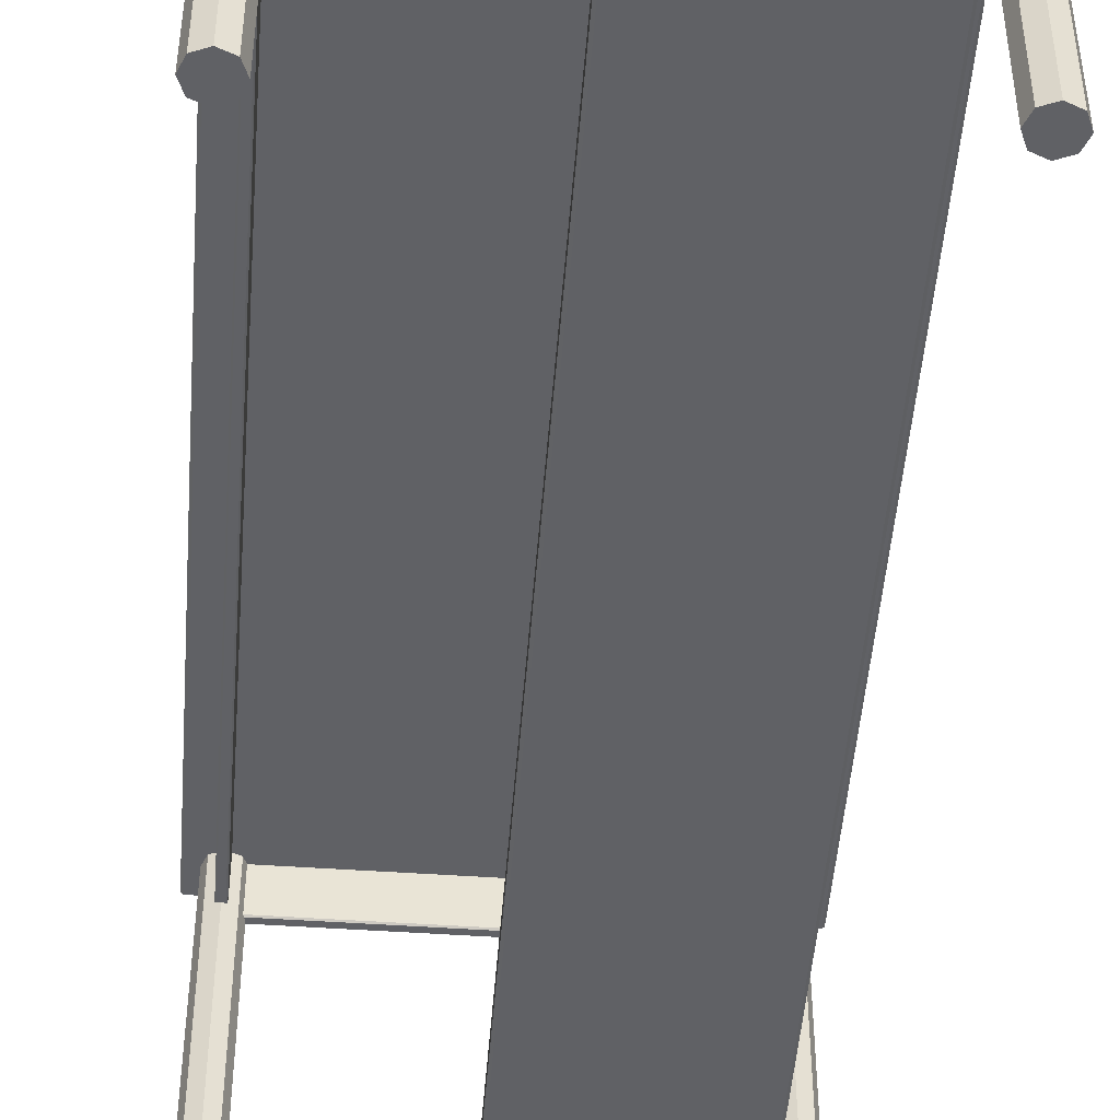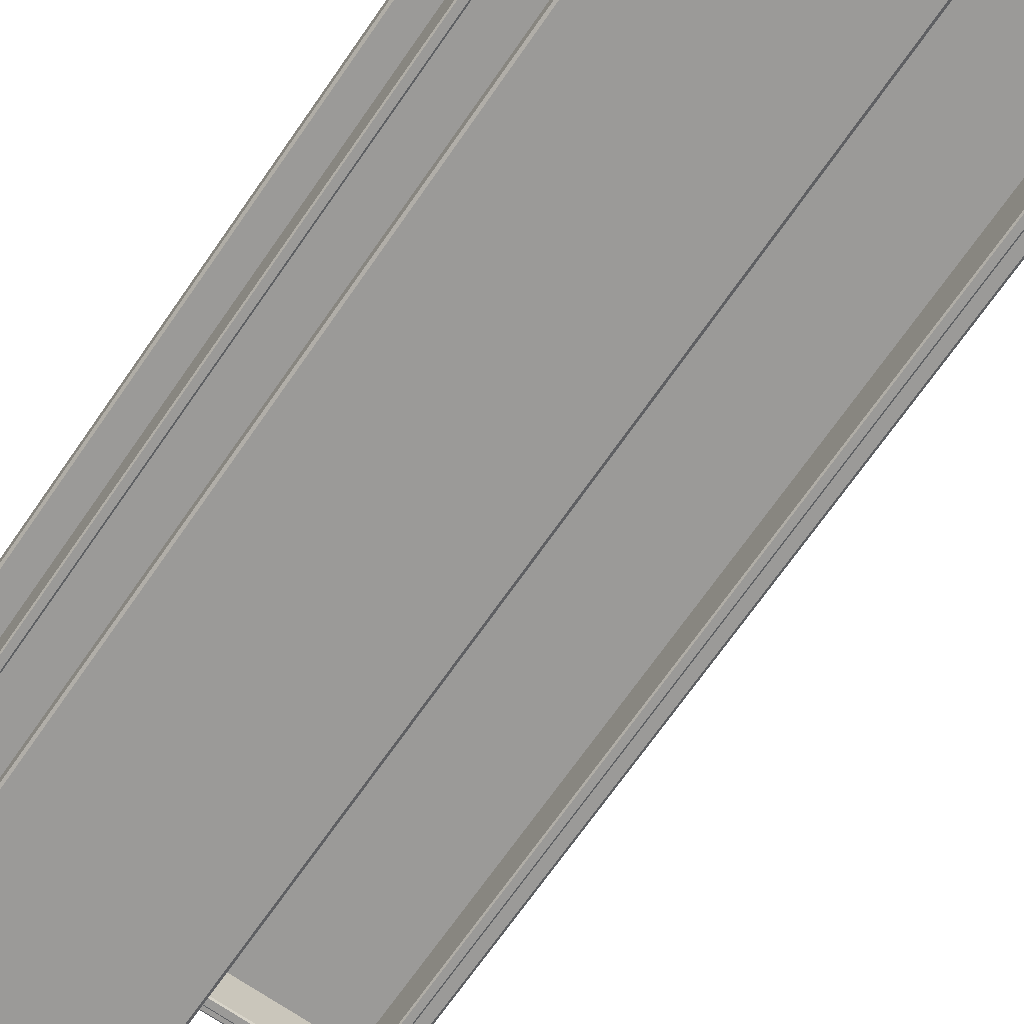
<metadata>
{"format":"obj","ext":"obj","renderer":"f3d","projection":"perspective","resolution":1024,"background":"white","views":[{"elev":-48.8,"azim":175.6,"up":"+Y"},{"elev":-69.4,"azim":-34.7,"up":"+Y"}]}
</metadata>
<code>
v -34.5 64.37 71.89
v -34.3 64.57 71.89
v -34.69 64.45 71.71
v -34.3 64.57 71.89
v -34.38 64.76 71.71
v -34.69 64.45 71.71
v 28.12 64.57 71.89
v -34.38 64.76 71.71
v -34.3 64.57 71.89
v 28.2 64.76 71.71
v -34.38 64.76 71.71
v 28.12 64.57 71.89
v 28.2 64.76 71.71
v 28.32 64.37 71.89
v 28.51 64.45 71.71
v 28.32 64.37 71.89
v 28.2 64.76 71.71
v 28.12 64.57 71.89
v -34.69 64.45 71.71
v -34.69 62.13 71.71
v -34.5 64.37 71.89
v -34.5 64.37 71.89
v -34.69 62.13 71.71
v -34.5 62.21 71.89
v -34.69 64.45 -71.71
v -34.3 64.57 -71.89
v -34.5 64.37 -71.89
v -34.3 64.57 -71.89
v -34.69 64.45 -71.71
v -34.38 64.76 -71.71
v -34.69 62.13 -71.71
v -34.69 64.45 -71.71
v -34.5 62.21 -71.89
v -34.5 62.21 -71.89
v -34.69 64.45 -71.71
v -34.5 64.37 -71.89
v -34.3 62.01 -71.89
v -34.69 62.13 -71.71
v -34.5 62.21 -71.89
v -34.69 62.13 -71.71
v -34.3 62.01 -71.89
v -34.38 61.82 -71.71
v -34.38 64.76 -71.71
v 28.12 64.57 -71.89
v -34.3 64.57 -71.89
v 28.12 64.57 -71.89
v -34.38 64.76 -71.71
v 28.2 64.76 -71.71
v 28.2 64.76 -71.71
v 28.32 64.37 -71.89
v 28.12 64.57 -71.89
v 28.32 64.37 -71.89
v 28.2 64.76 -71.71
v 28.51 64.45 -71.71
v 28.32 62.21 71.89
v 28.51 64.45 71.71
v 28.32 64.37 71.89
v 28.51 62.13 71.71
v 28.51 64.45 71.71
v 28.32 62.21 71.89
v 28.32 62.21 -71.89
v 28.32 64.37 -71.89
v 28.51 62.13 -71.71
v 28.51 62.13 -71.71
v 28.32 64.37 -71.89
v 28.51 64.45 -71.71
v 28.51 62.13 -71.71
v 28.2 61.82 -71.71
v 28.32 62.21 -71.89
v 28.32 62.21 -71.89
v 28.2 61.82 -71.71
v 28.12 62.01 -71.89
v -34.38 61.82 71.71
v 28.12 62.01 71.89
v -34.3 62.01 71.89
v 28.12 62.01 71.89
v -34.38 61.82 71.71
v 28.2 61.82 71.71
v -34.3 62.01 71.89
v -34.69 62.13 71.71
v -34.38 61.82 71.71
v -34.69 62.13 71.71
v -34.3 62.01 71.89
v -34.5 62.21 71.89
v 28.2 61.82 71.71
v 28.32 62.21 71.89
v 28.12 62.01 71.89
v 28.32 62.21 71.89
v 28.2 61.82 71.71
v 28.51 62.13 71.71
v 28.12 62.01 -71.89
v -34.38 61.82 -71.71
v -34.3 62.01 -71.89
v 28.2 61.82 -71.71
v -34.38 61.82 -71.71
v 28.12 62.01 -71.89
v 28.2 64.76 71.71
v -34.38 64.76 -71.71
v -34.38 64.76 71.71
v -34.38 64.76 -71.71
v 28.2 64.76 71.71
v 28.2 64.76 -71.71
v 28.2 61.82 -71.71
v 28.2 61.82 71.71
v -34.38 61.82 71.71
v -34.38 61.82 71.71
v -34.38 61.82 -71.71
v 28.2 61.82 -71.71
v 28.51 64.45 -71.71
v 28.51 64.45 71.71
v 28.51 62.13 71.71
v 28.51 62.13 71.71
v 28.51 62.13 -71.71
v 28.51 64.45 -71.71
v -34.69 64.45 71.71
v -34.69 62.13 -71.71
v -34.69 62.13 71.71
v -34.69 62.13 -71.71
v -34.69 64.45 71.71
v -34.69 64.45 -71.71
v -34.38 64.76 71.71
v -34.38 64.76 -71.71
v -34.69 64.45 71.71
v -34.69 64.45 71.71
v -34.38 64.76 -71.71
v -34.69 64.45 -71.71
v 28.51 64.45 71.71
v 28.51 64.45 -71.71
v 28.2 64.76 71.71
v 28.2 64.76 71.71
v 28.51 64.45 -71.71
v 28.2 64.76 -71.71
v -34.69 62.13 -71.71
v -34.38 61.82 71.71
v -34.69 62.13 71.71
v -34.38 61.82 71.71
v -34.69 62.13 -71.71
v -34.38 61.82 -71.71
v 28.2 61.82 71.71
v 28.2 61.82 -71.71
v 28.51 62.13 71.71
v 28.51 62.13 71.71
v 28.2 61.82 -71.71
v 28.51 62.13 -71.71
v -1.085 26.16 67.36
v -27.22 26.16 -67.36
v -27.22 26.16 67.36
v -27.22 26.16 -67.36
v -1.085 26.16 67.36
v -1.085 26.16 -67.36
v -1.085 23.66 -67.36
v -1.085 23.66 67.36
v -27.22 23.66 67.36
v -27.22 23.66 67.36
v -27.22 23.66 -67.36
v -1.085 23.66 -67.36
v -0.7732 25.9 -67.36
v -0.7732 25.9 67.36
v -0.7732 23.93 67.36
v -0.7732 23.93 67.36
v -0.7732 23.93 -67.36
v -0.7732 25.9 -67.36
v -27.53 25.9 67.36
v -27.53 23.93 -67.36
v -27.53 23.93 67.36
v -27.53 23.93 -67.36
v -27.53 25.9 67.36
v -27.53 25.9 -67.36
v -27.22 26.16 67.36
v -27.22 26.16 -67.36
v -27.53 25.9 67.36
v -27.53 25.9 67.36
v -27.22 26.16 -67.36
v -27.53 25.9 -67.36
v -0.7732 25.9 -67.36
v -1.085 26.16 67.36
v -0.7732 25.9 67.36
v -1.085 26.16 67.36
v -0.7732 25.9 -67.36
v -1.085 26.16 -67.36
v -27.53 23.93 67.36
v -27.53 23.93 -67.36
v -27.22 23.66 67.36
v -27.22 23.66 67.36
v -27.53 23.93 -67.36
v -27.22 23.66 -67.36
v -1.085 23.66 -67.36
v -0.7732 23.93 67.36
v -1.085 23.66 67.36
v -0.7732 23.93 67.36
v -1.085 23.66 -67.36
v -0.7732 23.93 -67.36
v 28.12 62.01 -71.89
v 28.32 64.37 -71.89
v 28.32 62.21 -71.89
v 28.12 62.01 -71.89
v 28.12 64.57 -71.89
v 28.32 64.37 -71.89
v -34.3 62.01 -71.89
v 28.12 64.57 -71.89
v 28.12 62.01 -71.89
v 28.12 64.57 -71.89
v -34.3 62.01 -71.89
v -34.3 64.57 -71.89
v -34.3 64.57 -71.89
v -34.3 62.01 -71.89
v -34.5 64.37 -71.89
v -34.5 64.37 -71.89
v -34.3 62.01 -71.89
v -34.5 62.21 -71.89
v 28.32 64.37 71.89
v 28.12 62.01 71.89
v 28.32 62.21 71.89
v 28.12 62.01 71.89
v 28.32 64.37 71.89
v 28.12 64.57 71.89
v 28.12 64.57 71.89
v -34.3 62.01 71.89
v 28.12 62.01 71.89
v -34.3 64.57 71.89
v -34.3 62.01 71.89
v 28.12 64.57 71.89
v -34.5 64.37 71.89
v -34.3 62.01 71.89
v -34.3 64.57 71.89
v -34.3 62.01 71.89
v -34.5 64.37 71.89
v -34.5 62.21 71.89
v 25.9 0 65.96
v 25.9 62.16 65.96
v 26.59 0 67.64
v 26.59 62.16 67.64
v 26.59 0 67.64
v 25.9 62.16 65.96
v 26.59 0 67.64
v 26.59 62.16 67.64
v 25.9 0 69.32
v 25.9 62.16 69.32
v 25.9 0 69.32
v 26.59 62.16 67.64
v 25.9 62.16 69.32
v 24.22 0 70.02
v 25.9 0 69.32
v 24.22 62.16 70.02
v 24.22 0 70.02
v 25.9 62.16 69.32
v 24.22 62.16 70.02
v 22.54 0 69.32
v 24.22 0 70.02
v 22.54 62.16 69.32
v 22.54 0 69.32
v 24.22 62.16 70.02
v 22.54 62.16 69.32
v 21.84 0 67.64
v 22.54 0 69.32
v 21.84 0 67.64
v 22.54 62.16 69.32
v 21.84 62.16 67.64
v 21.84 62.16 67.64
v 22.54 0 65.96
v 21.84 0 67.64
v 22.54 0 65.96
v 21.84 62.16 67.64
v 22.54 62.16 65.96
v 22.54 0 65.96
v 22.54 62.16 65.96
v 24.22 0 65.26
v 24.22 0 65.26
v 22.54 62.16 65.96
v 24.22 62.16 65.26
v 24.22 0 65.26
v 24.22 62.16 65.26
v 25.9 0 65.96
v 25.9 0 65.96
v 24.22 62.16 65.26
v 25.9 62.16 65.96
v -28.26 0 65.96
v -28.26 62.16 65.96
v -27.56 0 67.64
v -27.56 62.16 67.64
v -27.56 0 67.64
v -28.26 62.16 65.96
v -27.56 0 67.64
v -27.56 62.16 67.64
v -28.26 0 69.32
v -28.26 62.16 69.32
v -28.26 0 69.32
v -27.56 62.16 67.64
v -28.26 62.16 69.32
v -29.94 0 70.02
v -28.26 0 69.32
v -29.94 62.16 70.02
v -29.94 0 70.02
v -28.26 62.16 69.32
v -29.94 62.16 70.02
v -31.62 0 69.32
v -29.94 0 70.02
v -31.62 62.16 69.32
v -31.62 0 69.32
v -29.94 62.16 70.02
v -31.62 62.16 69.32
v -32.32 0 67.64
v -31.62 0 69.32
v -32.32 0 67.64
v -31.62 62.16 69.32
v -32.32 62.16 67.64
v -32.32 62.16 67.64
v -31.62 0 65.96
v -32.32 0 67.64
v -31.62 0 65.96
v -32.32 62.16 67.64
v -31.62 62.16 65.96
v -31.62 0 65.96
v -31.62 62.16 65.96
v -29.94 0 65.26
v -29.94 0 65.26
v -31.62 62.16 65.96
v -29.94 62.16 65.26
v -29.94 0 65.26
v -29.94 62.16 65.26
v -28.26 0 65.96
v -28.26 0 65.96
v -29.94 62.16 65.26
v -28.26 62.16 65.96
v 22.4 62.44 68.27
v -28.1 62.44 68.27
v -28.1 55.12 68.27
v 22.4 62.44 68.27
v -28.1 55.12 68.27
v 22.4 55.12 68.27
v -28.1 54.94 68.09
v 22.4 55.12 68.27
v -28.1 55.12 68.27
v 22.4 55.12 68.27
v -28.1 54.94 68.09
v 22.4 54.94 68.09
v 22.4 54.94 68.09
v -28.1 54.94 68.09
v -28.1 54.94 67.19
v 22.4 54.94 68.09
v -28.1 54.94 67.19
v 22.4 54.94 67.19
v 22.4 54.94 67.19
v -28.1 54.94 67.19
v 22.4 55.12 67.01
v -28.1 55.12 67.01
v 22.4 55.12 67.01
v -28.1 54.94 67.19
v -28.1 55.12 67.01
v 22.4 62.44 67.01
v 22.4 55.12 67.01
v 22.4 62.44 67.01
v -28.1 55.12 67.01
v -28.1 62.44 67.01
v 22.4 62.44 -66.61
v -28.1 62.44 -66.61
v -28.1 55.12 -66.61
v 22.4 62.44 -66.61
v -28.1 55.12 -66.61
v 22.4 55.12 -66.61
v -28.1 54.94 -66.8
v 22.4 55.12 -66.61
v -28.1 55.12 -66.61
v 22.4 55.12 -66.61
v -28.1 54.94 -66.8
v 22.4 54.94 -66.8
v 22.4 54.94 -66.8
v -28.1 54.94 -66.8
v -28.1 54.94 -67.69
v 22.4 54.94 -66.8
v -28.1 54.94 -67.69
v 22.4 54.94 -67.69
v 22.4 54.94 -67.69
v -28.1 54.94 -67.69
v 22.4 55.12 -67.87
v -28.1 55.12 -67.87
v 22.4 55.12 -67.87
v -28.1 54.94 -67.69
v -28.1 55.12 -67.87
v 22.4 62.44 -67.87
v 22.4 55.12 -67.87
v 22.4 62.44 -67.87
v -28.1 55.12 -67.87
v -28.1 62.44 -67.87
v 25.9 -0 -68.92
v 25.9 62.16 -68.92
v 26.59 -0 -67.24
v 26.59 62.16 -67.24
v 26.59 -0 -67.24
v 25.9 62.16 -68.92
v 26.59 -0 -67.24
v 26.59 62.16 -67.24
v 25.9 -0 -65.56
v 25.9 62.16 -65.56
v 25.9 -0 -65.56
v 26.59 62.16 -67.24
v 25.9 62.16 -65.56
v 24.22 -0 -64.86
v 25.9 -0 -65.56
v 24.22 62.16 -64.86
v 24.22 -0 -64.86
v 25.9 62.16 -65.56
v 24.22 62.16 -64.86
v 22.54 -0 -65.56
v 24.22 -0 -64.86
v 22.54 62.16 -65.56
v 22.54 -0 -65.56
v 24.22 62.16 -64.86
v 22.54 62.16 -65.56
v 21.84 -0 -67.24
v 22.54 -0 -65.56
v 21.84 -0 -67.24
v 22.54 62.16 -65.56
v 21.84 62.16 -67.24
v 21.84 62.16 -67.24
v 22.54 -0 -68.92
v 21.84 -0 -67.24
v 22.54 -0 -68.92
v 21.84 62.16 -67.24
v 22.54 62.16 -68.92
v 22.54 -0 -68.92
v 22.54 62.16 -68.92
v 24.22 -0 -69.62
v 24.22 -0 -69.62
v 22.54 62.16 -68.92
v 24.22 62.16 -69.62
v 24.22 -0 -69.62
v 24.22 62.16 -69.62
v 25.9 -0 -68.92
v 25.9 -0 -68.92
v 24.22 62.16 -69.62
v 25.9 62.16 -68.92
v -28.26 -0 -68.92
v -28.26 62.16 -68.92
v -27.56 -0 -67.24
v -27.56 62.16 -67.24
v -27.56 -0 -67.24
v -28.26 62.16 -68.92
v -27.56 -0 -67.24
v -27.56 62.16 -67.24
v -28.26 -0 -65.56
v -28.26 62.16 -65.56
v -28.26 -0 -65.56
v -27.56 62.16 -67.24
v -28.26 62.16 -65.56
v -29.94 -0 -64.86
v -28.26 -0 -65.56
v -29.94 62.16 -64.86
v -29.94 -0 -64.86
v -28.26 62.16 -65.56
v -29.94 62.16 -64.86
v -31.62 -0 -65.56
v -29.94 -0 -64.86
v -31.62 62.16 -65.56
v -31.62 -0 -65.56
v -29.94 62.16 -64.86
v -31.62 62.16 -65.56
v -32.32 -0 -67.24
v -31.62 -0 -65.56
v -32.32 -0 -67.24
v -31.62 62.16 -65.56
v -32.32 62.16 -67.24
v -32.32 62.16 -67.24
v -31.62 -0 -68.92
v -32.32 -0 -67.24
v -31.62 -0 -68.92
v -32.32 62.16 -67.24
v -31.62 62.16 -68.92
v -31.62 -0 -68.92
v -31.62 62.16 -68.92
v -29.94 -0 -69.62
v -29.94 -0 -69.62
v -31.62 62.16 -68.92
v -29.94 62.16 -69.62
v -29.94 -0 -69.62
v -29.94 62.16 -69.62
v -28.26 -0 -68.92
v -28.26 -0 -68.92
v -29.94 62.16 -69.62
v -28.26 62.16 -68.92
v -28.1 26.87 67.19
v 22.4 26.87 67.19
v -28.1 26.68 67.01
v 22.4 26.68 67.01
v -28.1 26.68 67.01
v 22.4 26.87 67.19
v 22.4 26.68 67.01
v -28.1 23.21 67.01
v -28.1 26.68 67.01
v -28.1 23.21 67.01
v 22.4 26.68 67.01
v 22.4 23.21 67.01
v -28.1 23.21 67.01
v 22.4 23.21 67.01
v -28.1 23.02 67.19
v 22.4 23.02 67.19
v -28.1 23.02 67.19
v 22.4 23.21 67.01
v 22.4 23.02 68.09
v -28.1 23.02 67.19
v 22.4 23.02 67.19
v 22.4 23.02 68.09
v -28.1 23.02 68.09
v -28.1 23.02 67.19
v 22.4 23.21 68.27
v -28.1 23.02 68.09
v 22.4 23.02 68.09
v -28.1 23.02 68.09
v 22.4 23.21 68.27
v -28.1 23.21 68.27
v 22.4 26.68 68.27
v -28.1 23.21 68.27
v 22.4 23.21 68.27
v 22.4 26.68 68.27
v -28.1 26.68 68.27
v -28.1 23.21 68.27
v 22.4 26.87 68.09
v -28.1 26.68 68.27
v 22.4 26.68 68.27
v -28.1 26.68 68.27
v 22.4 26.87 68.09
v -28.1 26.87 68.09
v 22.4 26.87 68.09
v -28.1 26.87 67.19
v -28.1 26.87 68.09
v -28.1 26.87 67.19
v 22.4 26.87 68.09
v 22.4 26.87 67.19
v -28.1 26.87 -67.69
v 22.4 26.87 -67.69
v -28.1 26.68 -67.87
v 22.4 26.68 -67.87
v -28.1 26.68 -67.87
v 22.4 26.87 -67.69
v 22.4 26.68 -67.87
v -28.1 23.21 -67.87
v -28.1 26.68 -67.87
v -28.1 23.21 -67.87
v 22.4 26.68 -67.87
v 22.4 23.21 -67.87
v -28.1 23.21 -67.87
v 22.4 23.21 -67.87
v -28.1 23.02 -67.69
v 22.4 23.02 -67.69
v -28.1 23.02 -67.69
v 22.4 23.21 -67.87
v 22.4 23.02 -66.8
v -28.1 23.02 -67.69
v 22.4 23.02 -67.69
v 22.4 23.02 -66.8
v -28.1 23.02 -66.8
v -28.1 23.02 -67.69
v 22.4 23.21 -66.61
v -28.1 23.02 -66.8
v 22.4 23.02 -66.8
v -28.1 23.02 -66.8
v 22.4 23.21 -66.61
v -28.1 23.21 -66.61
v 22.4 26.68 -66.61
v -28.1 23.21 -66.61
v 22.4 23.21 -66.61
v 22.4 26.68 -66.61
v -28.1 26.68 -66.61
v -28.1 23.21 -66.61
v 22.4 26.87 -66.8
v -28.1 26.68 -66.61
v 22.4 26.68 -66.61
v -28.1 26.68 -66.61
v 22.4 26.87 -66.8
v -28.1 26.87 -66.8
v 22.4 26.87 -66.8
v -28.1 26.87 -67.69
v -28.1 26.87 -66.8
v -28.1 26.87 -67.69
v 22.4 26.87 -66.8
v 22.4 26.87 -67.69
v 23.59 55.12 -65.89
v 23.59 62.44 65.89
v 23.59 62.44 -65.89
v 23.59 62.44 65.89
v 23.59 55.12 -65.89
v 23.59 55.12 65.89
v 23.77 54.94 -65.89
v 23.59 55.12 65.89
v 23.59 55.12 -65.89
v 23.59 55.12 65.89
v 23.77 54.94 -65.89
v 23.77 54.94 65.89
v 24.66 54.94 -65.89
v 23.77 54.94 65.89
v 23.77 54.94 -65.89
v 23.77 54.94 65.89
v 24.66 54.94 -65.89
v 24.66 54.94 65.89
v 24.66 54.94 65.89
v 24.66 54.94 -65.89
v 24.85 55.12 65.89
v 24.85 55.12 65.89
v 24.66 54.94 -65.89
v 24.85 55.12 -65.89
v 24.85 55.12 -65.89
v 24.85 62.44 65.89
v 24.85 55.12 65.89
v 24.85 62.44 65.89
v 24.85 55.12 -65.89
v 24.85 62.44 -65.89
v -30.57 55.12 -65.89
v -30.57 62.44 65.89
v -30.57 62.44 -65.89
v -30.57 62.44 65.89
v -30.57 55.12 -65.89
v -30.57 55.12 65.89
v -30.39 54.94 -65.89
v -30.57 55.12 65.89
v -30.57 55.12 -65.89
v -30.57 55.12 65.89
v -30.39 54.94 -65.89
v -30.39 54.94 65.89
v -29.49 54.94 -65.89
v -30.39 54.94 65.89
v -30.39 54.94 -65.89
v -30.39 54.94 65.89
v -29.49 54.94 -65.89
v -29.49 54.94 65.89
v -29.49 54.94 65.89
v -29.49 54.94 -65.89
v -29.31 55.12 65.89
v -29.31 55.12 65.89
v -29.49 54.94 -65.89
v -29.31 55.12 -65.89
v -29.31 55.12 -65.89
v -29.31 62.44 65.89
v -29.31 55.12 65.89
v -29.31 62.44 65.89
v -29.31 55.12 -65.89
v -29.31 62.44 -65.89
v 24.22 0 65.26
v 21.84 0 67.64
v 22.54 0 65.96
v 26.59 0 67.64
v 24.22 0 65.26
v 25.9 0 65.96
v 24.22 0 65.26
v 26.59 0 67.64
v 21.84 0 67.64
v 26.59 0 67.64
v 24.22 0 70.02
v 21.84 0 67.64
v 24.22 0 70.02
v 26.59 0 67.64
v 25.9 0 69.32
v 21.84 0 67.64
v 24.22 0 70.02
v 22.54 0 69.32
v -29.94 0 65.26
v -32.32 0 67.64
v -31.62 0 65.96
v -32.32 0 67.64
v -29.94 0 70.02
v -31.62 0 69.32
v -32.32 0 67.64
v -29.94 0 65.26
v -29.94 0 70.02
v -29.94 0 65.26
v -27.56 0 67.64
v -29.94 0 70.02
v -27.56 0 67.64
v -29.94 0 65.26
v -28.26 0 65.96
v -29.94 0 70.02
v -27.56 0 67.64
v -28.26 0 69.32
v 24.22 -0 -69.62
v 21.84 -0 -67.24
v 22.54 -0 -68.92
v 26.59 -0 -67.24
v 24.22 -0 -69.62
v 25.9 -0 -68.92
v 24.22 -0 -69.62
v 26.59 -0 -67.24
v 21.84 -0 -67.24
v 26.59 -0 -67.24
v 24.22 -0 -64.86
v 21.84 -0 -67.24
v 24.22 -0 -64.86
v 26.59 -0 -67.24
v 25.9 -0 -65.56
v 21.84 -0 -67.24
v 24.22 -0 -64.86
v 22.54 -0 -65.56
v -29.94 -0 -69.62
v -32.32 -0 -67.24
v -31.62 -0 -68.92
v -32.32 -0 -67.24
v -29.94 -0 -64.86
v -31.62 -0 -65.56
v -32.32 -0 -67.24
v -29.94 -0 -69.62
v -29.94 -0 -64.86
v -29.94 -0 -69.62
v -27.56 -0 -67.24
v -29.94 -0 -64.86
v -27.56 -0 -67.24
v -29.94 -0 -69.62
v -28.26 -0 -68.92
v -29.94 -0 -64.86
v -27.56 -0 -67.24
v -28.26 -0 -65.56
g UnrealEdObject
f 1 2 3
f 7 8 9
f 13 14 15
f 22 23 24
f 25 26 27
f 31 32 33
f 40 41 42
f 43 44 45
f 49 50 51
f 58 59 60
f 61 62 63
f 70 71 72
f 73 74 75
f 85 86 87
f 97 98 99
f 103 104 105
f 112 113 114
f 115 116 117
f 121 122 123
f 136 137 138
f 148 149 150
f 160 161 162
f 166 167 168
f 181 182 183
f 184 185 186
f 187 188 189
f 190 191 192
f 193 194 195
f 196 197 198
f 199 200 201
f 202 203 204
f 205 206 207
f 208 209 210
f 211 212 213
f 214 215 216
f 217 218 219
f 220 221 222
f 223 224 225
f 226 227 228
f 232 233 234
f 247 248 249
f 250 251 252
f 253 254 255
f 256 257 258
f 259 260 261
f 262 263 264
f 265 266 267
f 268 269 270
f 271 272 273
f 274 275 276
f 277 278 279
f 280 281 282
f 283 284 285
f 286 287 288
f 289 290 291
f 292 293 294
f 301 302 303
f 313 314 315
f 316 317 318
f 319 320 321
f 322 323 324
f 325 326 327
f 328 329 330
f 331 332 333
f 334 335 336
f 337 338 339
f 340 341 342
f 343 344 345
f 346 347 348
f 349 350 351
f 352 353 354
f 355 356 357
f 358 359 360
f 361 362 363
f 364 365 366
f 367 368 369
f 370 371 372
f 373 374 375
f 376 377 378
f 379 380 381
f 382 383 384
f 385 386 387
f 388 389 390
f 391 392 393
f 394 395 396
f 397 398 399
f 400 401 402
f 403 404 405
f 406 407 408
f 409 410 411
f 412 413 414
f 415 416 417
f 418 419 420
f 424 425 426
f 439 440 441
f 442 443 444
f 445 446 447
f 448 449 450
f 451 452 453
f 454 455 456
f 457 458 459
f 460 461 462
f 463 464 465
f 466 467 468
f 469 470 471
f 472 473 474
f 475 476 477
f 478 479 480
f 481 482 483
f 484 485 486
f 493 494 495
f 505 506 507
f 508 509 510
f 511 512 513
f 514 515 516
f 517 518 519
f 520 521 522
f 523 524 525
f 526 527 528
f 529 530 531
f 532 533 534
f 535 536 537
f 538 539 540
f 541 542 543
f 544 545 546
f 547 548 549
f 550 551 552
f 553 554 555
f 556 557 558
f 559 560 561
f 562 563 564
f 565 566 567
f 568 569 570
f 571 572 573
f 574 575 576
f 577 578 579
f 580 581 582
f 583 584 585
f 586 587 588
f 589 590 591
f 592 593 594
f 595 596 597
f 598 599 600
f 601 602 603
f 604 605 606
f 607 608 609
f 610 611 612
f 613 614 615
f 616 617 618
f 619 620 621
f 622 623 624
f 625 626 627
f 628 629 630
f 631 632 633
f 634 635 636
f 637 638 639
f 640 641 642
f 643 644 645
f 646 647 648
f 649 650 651
f 652 653 654
f 655 656 657
f 658 659 660
f 661 662 663
f 667 668 669
f 673 674 675
f 679 680 681
f 688 689 690
f 694 695 696
f 700 701 702
f 706 707 708
f 4 5 6
f 10 11 12
f 19 20 21
f 28 29 30
f 34 35 36
f 37 38 39
f 46 47 48
f 52 53 54
f 55 56 57
f 67 68 69
f 76 77 78
f 79 80 81
f 88 89 90
f 91 92 93
f 106 107 108
f 109 110 111
f 118 119 120
f 124 125 126
f 130 131 132
f 139 140 141
f 145 146 147
f 229 230 231
f 235 236 237
f 238 239 240
f 241 242 243
f 295 296 297
f 298 299 300
f 304 305 306
f 307 308 309
f 421 422 423
f 427 428 429
f 430 431 432
f 433 434 435
f 487 488 489
f 490 491 492
f 496 497 498
f 499 500 501
f 664 665 666
f 670 671 672
f 676 677 678
f 682 683 684
f 685 686 687
f 691 692 693
f 697 698 699
f 703 704 705
f 16 17 18
f 64 65 66
f 82 83 84
f 94 95 96
f 100 101 102
f 127 128 129
f 133 134 135
f 142 143 144
f 151 152 153
f 154 155 156
f 157 158 159
f 163 164 165
f 169 170 171
f 175 176 177
f 244 245 246
f 310 311 312
f 436 437 438
f 502 503 504
f 172 173 174
f 178 179 180
g

</code>
